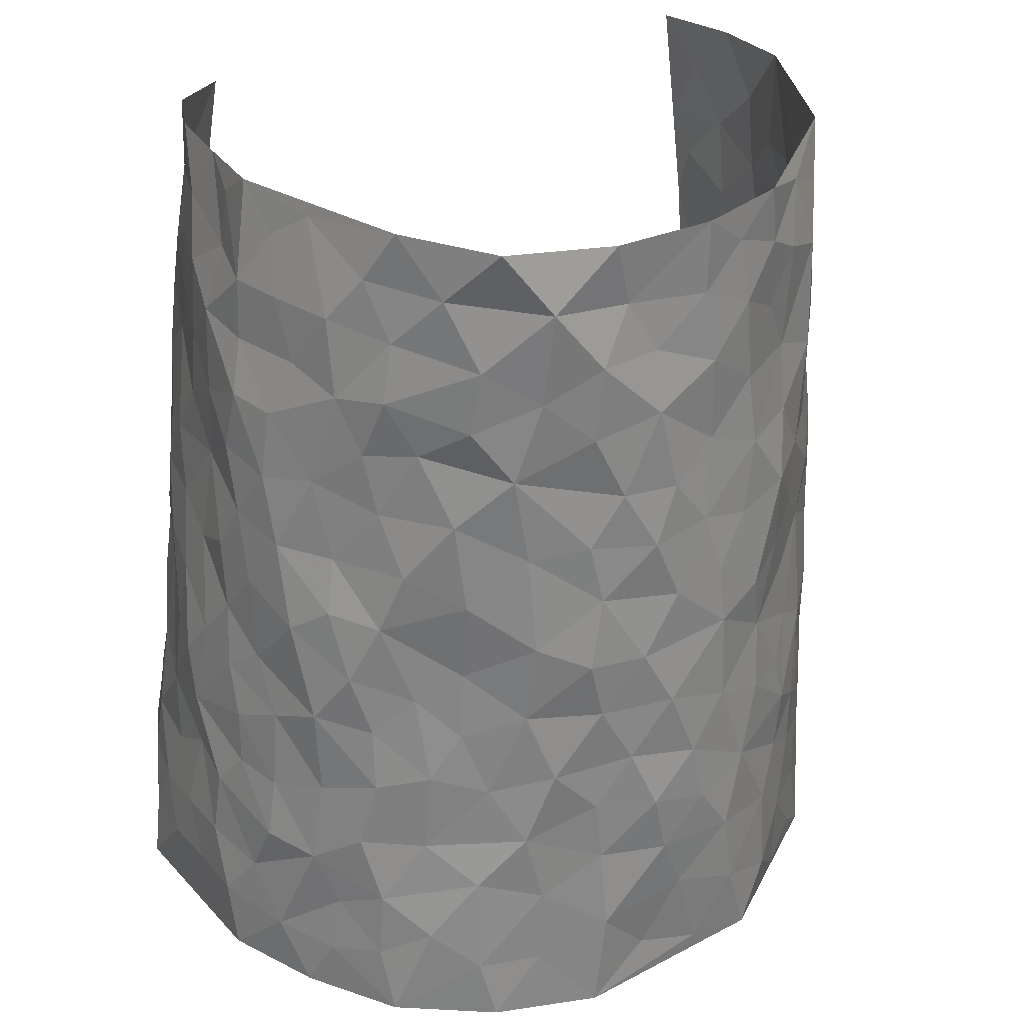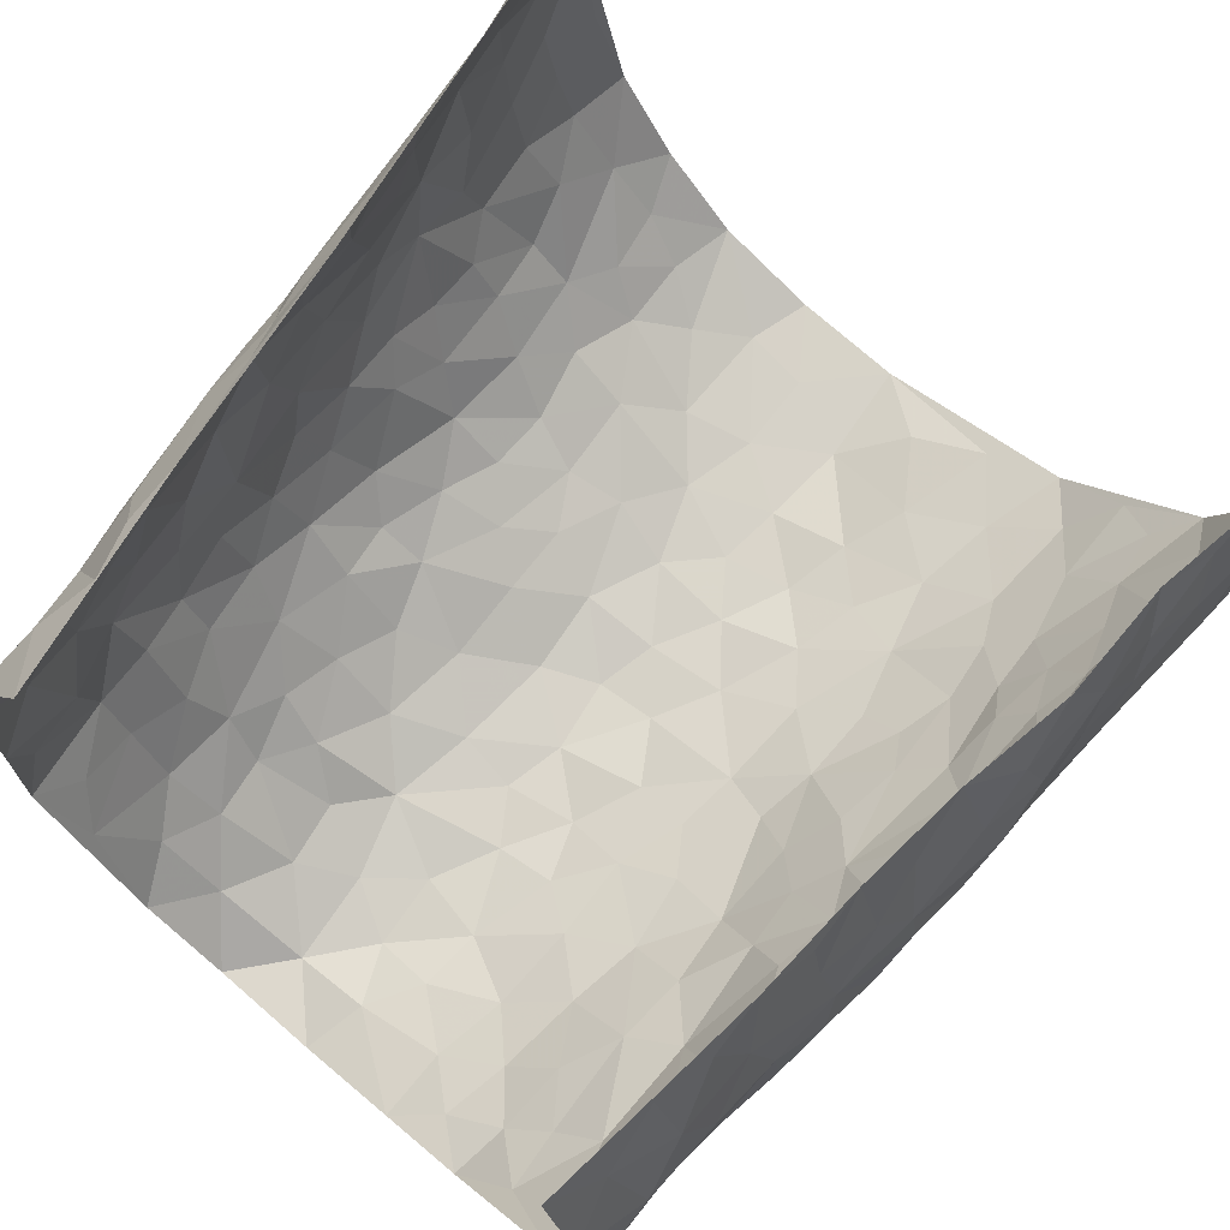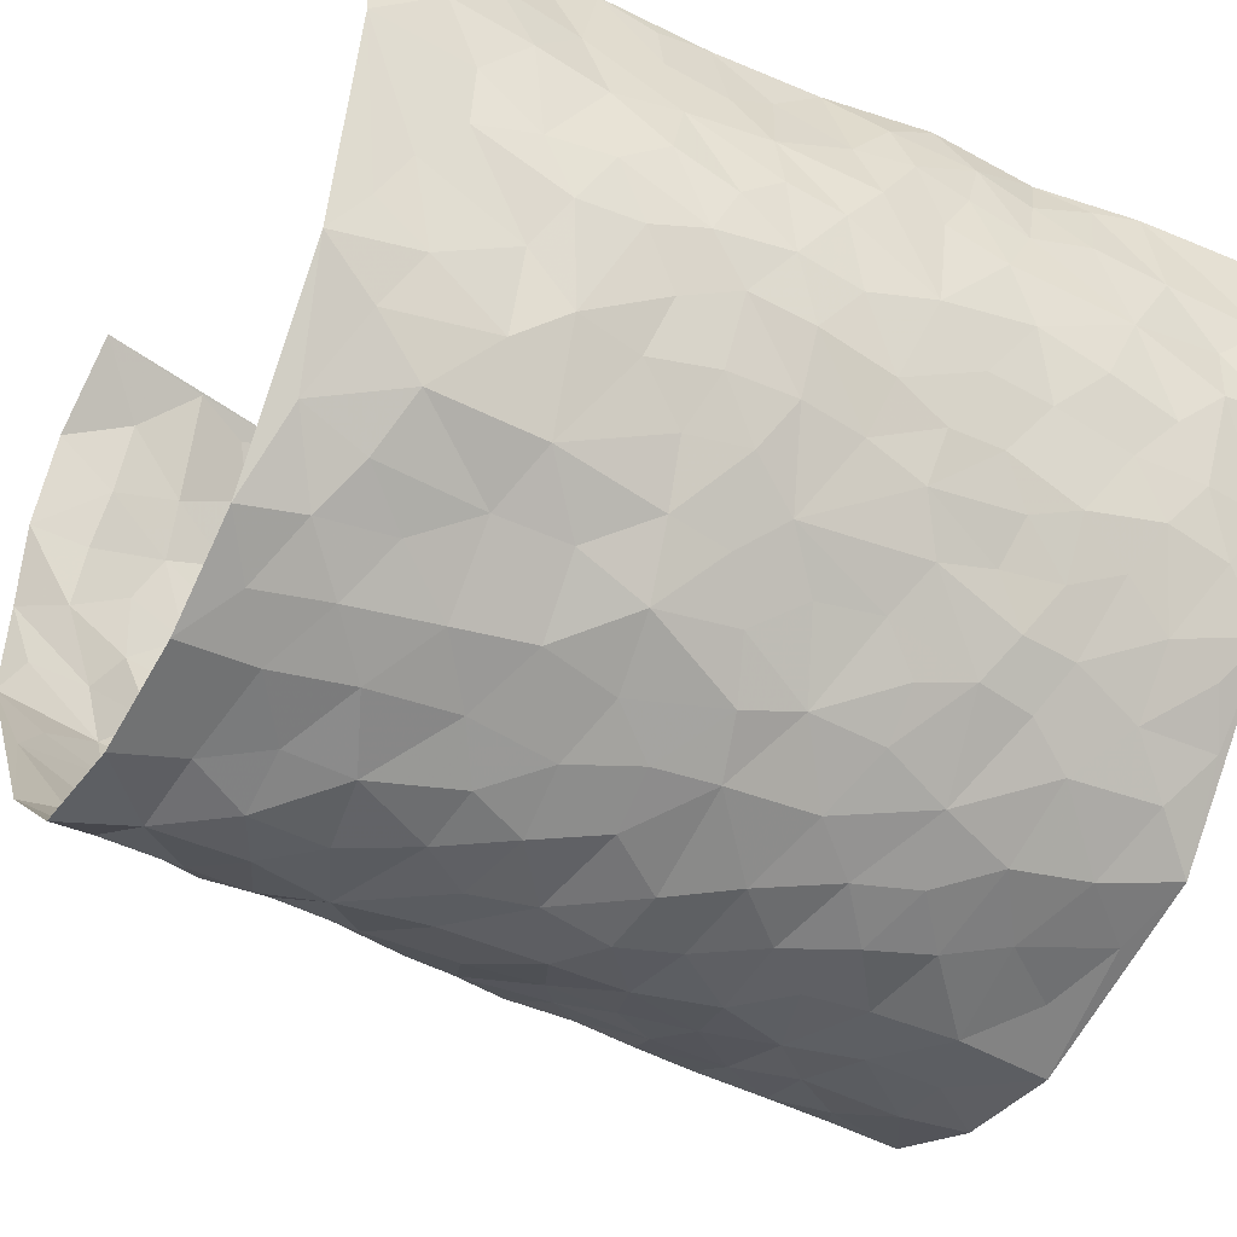
<metadata>
{"format":"obj","ext":"obj","renderer":"f3d","projection":"perspective","resolution":1024,"background":"white","views":[{"elev":26.7,"azim":161.7,"up":"+Y"},{"elev":74.0,"azim":-139.9,"up":"+Z"},{"elev":-43.6,"azim":-122.1,"up":"+Z"}]}
</metadata>
<code>
v -0.449 0.01218 0.455
v -0.3486 1.003 0.4524
v 0.4087 -0.01655 0.4281
v 0.2697 0.9684 0.4566
v -0.4398 0.4031 0.2714
v -0.3943 0.5066 0.4494
v -0.4386 0.368 0.3327
v 0.01071 -0.001357 -0.2967
v -0.4156 0.2593 0.4506
v -0.4331 0.3481 0.3976
v -0.4612 0.01144 0.2096
v -0.4365 0.1364 0.4547
v -0.4399 0.3027 0.1852
v -0.4609 0.01343 0.3324
v -0.4431 0.2989 0.3151
v -0.3796 0.00859 -0.02388
v -0.4314 0.1982 0.4324
v -0.2546 0.1685 -0.1828
v -0.4459 0.3328 0.251
v -0.4536 0.132 0.3382
v -0.4484 0.07485 0.3994
v -0.4519 0.07497 0.271
v -0.4401 0.1365 0.1478
v -0.4578 0.08482 0.198
v -0.4456 0.2182 0.3489
v -0.4334 0.2805 0.3841
v -0.455 0.1875 0.2435
v -0.4422 0.2196 0.1665
v -0.4258 0.4975 0.3382
v -0.4159 0.3845 0.4528
v -0.4026 1.008 0.2129
v -0.3915 0.2296 0.01778
v 0.2591 0.1569 -0.2298
v -0.3756 0.7543 0.454
v -0.2957 0.3966 -0.1261
v -0.4101 0.7618 0.2586
v -0.4063 0.8401 0.2773
v -0.4058 0.4508 0.05777
v -0.4063 0.6154 0.07572
v -0.3476 1.004 -0.02856
v -0.3852 0.6929 0.43
v -0.4277 0.5725 0.1347
v -0.3117 0.7579 -0.1179
v -0.3761 0.2869 -0.006262
v -0.3547 0.231 -0.05017
v -0.3735 0.1684 -0.0186
v -0.3364 0.6418 -0.06177
v -0.2938 0.5629 -0.1304
v 0.1685 0.4719 -0.2713
v -0.2804 0.2236 -0.1519
v -0.1829 0.6106 -0.2411
v -0.2991 0.6322 -0.1254
v -0.2628 0.05991 -0.1741
v -0.4051 0.7202 0.1025
v -0.3208 0.1985 -0.1048
v -0.4083 0.6267 0.3451
v -0.02713 0.3444 -0.3029
v 0.06888 0.3364 -0.3069
v 0.2845 0.4507 -0.2057
v -0.08184 0.5488 -0.296
v -0.1461 0.5558 -0.2674
v 0.1028 0.6271 -0.3093
v -0.4215 0.3549 0.1084
v -0.4327 0.5846 0.2229
v -0.3772 0.8155 0.4267
v -0.4037 0.1368 0.04006
v -0.3013 0.01617 -0.1189
v -0.4415 0.477 0.2699
v -0.4184 0.181 0.09513
v -0.4219 0.02662 0.0938
v -0.2208 0.003207 -0.2116
v -0.426 0.09681 0.09276
v -0.4015 0.06083 0.02796
v -0.3438 0.04295 -0.07215
v -0.3541 0.1096 -0.05692
v -0.3979 0.6942 0.3652
v -0.3645 0.8787 0.4454
v -0.4377 0.5198 0.2109
v 0.0147 0.9943 -0.3353
v -0.4153 0.6847 0.2779
v -0.3971 0.3227 0.04108
v -0.3753 0.4684 -0.004622
v 0.01818 0.5675 -0.3188
v -0.03802 0.4797 -0.3087
v 0.01394 0.4156 -0.3119
v -0.1086 0.1267 -0.2651
v -0.3878 0.6787 0.04751
v -0.4008 0.57 0.3866
v -0.4222 0.7016 0.2074
v -0.3447 0.3026 -0.0587
v -0.4193 0.2759 0.1083
v -0.3593 0.6959 -0.01523
v -0.1544 0.4843 -0.2632
v -0.2238 0.4374 -0.2059
v -0.4194 0.6596 0.1205
v -0.0003766 0.1137 -0.3014
v -0.3226 0.5147 -0.08878
v -0.2891 0.2914 -0.1497
v -0.2103 0.5046 -0.2251
v -0.1602 0.3806 -0.2559
v -0.3819 0.6298 0.4499
v -0.4288 0.6337 0.1791
v -0.4255 0.5897 0.2875
v -0.3011 0.1138 -0.1289
v -0.3781 0.5407 0.00188
v -0.4366 0.4157 0.1564
v -0.1158 0.3218 -0.2774
v -0.1342 0.2476 -0.2672
v -0.3734 0.6194 -0.001538
v 0.1199 0.7256 -0.3113
v 0.007596 0.2118 -0.301
v -0.06195 0.2698 -0.297
v 0.01619 0.2848 -0.3042
v -0.3383 0.369 -0.07879
v -0.1775 0.1835 -0.2435
v -0.427 0.4976 0.1273
v -0.3965 0.3888 0.03503
v -0.3704 0.3984 -0.02477
v -0.256 0.5262 -0.1756
v -0.225 0.3514 -0.2089
v -0.2837 0.47 -0.1345
v -0.2016 0.2708 -0.2287
v -0.0789 0.4087 -0.2956
v -0.4102 0.5413 0.06892
v -0.08014 0.1954 -0.2847
v -0.1928 0.09306 -0.2317
v -0.3233 0.2627 -0.104
v -0.4242 0.4477 0.4021
v -0.4388 0.4313 0.3426
v 0.1022 0.4192 -0.3007
v 0.2107 0.2363 -0.2507
v 0.09382 0.5128 -0.3116
v 0.03105 0.4836 -0.3204
v 0.1706 0.3907 -0.2704
v 0.3986 0.4859 0.2638
v 0.2179 0.4329 -0.2454
v 0.2617 0.3122 -0.2252
v 0.1671 0.5643 -0.2838
v 0.1373 0.9929 -0.3229
v -0.2514 0.6213 -0.1937
v 0.3246 0.8808 -0.08235
v 0.3382 0.9978 -0.01693
v -0.1829 0.7811 -0.2412
v -0.04159 0.8609 -0.3116
v -0.2707 0.3514 -0.1642
v -0.3488 0.5718 -0.05447
v -0.05868 0.05081 -0.2715
v -0.1391 0.02175 -0.244
v 0.1348 -0.0008548 -0.2866
v 0.02705 0.8564 -0.3344
v -0.004513 0.6959 -0.3208
v 0.3675 0.1963 -0.1087
v 0.3135 0.289 -0.1709
v 0.3933 0.5238 0.06485
v 0.386 0.5468 -0.001357
v 0.3819 0.1348 -0.07779
v 0.4074 0.2273 -0.01502
v 0.3526 0.3614 -0.1094
v 0.03443 0.6371 -0.3211
v -0.04787 0.624 -0.3119
v -0.1249 0.7287 -0.2741
v -0.07257 0.6904 -0.3033
v -0.04628 0.7882 -0.3162
v -0.1191 0.6315 -0.2797
v 0.03366 0.7707 -0.3285
v 0.2261 0.9967 -0.2359
v -0.002619 0.9231 -0.3225
v -0.2208 0.848 -0.2038
v -0.1709 0.8791 -0.2548
v -0.2545 0.7834 -0.1678
v -0.2061 0.9984 -0.2303
v -0.1972 0.6962 -0.2332
v -0.2605 0.7026 -0.1694
v -0.1203 0.8274 -0.2852
v -0.1037 0.9956 -0.2991
v 0.2111 0.7447 -0.2518
v 0.1791 0.6651 -0.2806
v 0.2916 0.5942 -0.1755
v 0.2529 0.5224 -0.2272
v 0.2488 0.6646 -0.2199
v 0.3396 0.7453 -0.09041
v 0.3071 0.6832 -0.1513
v 0.2614 0.7324 -0.2058
v 0.08363 0.9247 -0.3366
v 0.09194 0.8188 -0.3239
v 0.1543 0.8546 -0.3031
v 0.2332 0.8715 -0.2317
v 0.283 0.7931 -0.1779
v 0.2284 0.5938 -0.2465
v -0.3939 0.8752 0.3602
v -0.403 0.8262 0.1594
v -0.3938 0.7829 0.3447
v -0.3871 1.006 0.3361
v -0.3708 0.9456 0.3965
v -0.4035 0.9301 0.2894
v -0.3996 0.8945 0.2114
v -0.3742 0.9371 0.08584
v -0.3913 0.8948 0.1405
v -0.4141 0.7559 0.163
v -0.3704 0.8218 0.04166
v -0.3985 0.7907 0.09868
v -0.3556 0.9076 -0.006658
v -0.3103 0.8833 -0.1188
v -0.3609 0.9672 0.02683
v -0.3437 0.8222 -0.0514
v -0.3299 0.9412 -0.07163
v -0.2694 0.9761 -0.1504
v -0.366 0.7683 -0.0077
v -0.2612 0.9039 -0.173
v -0.2164 0.9309 -0.2173
v 0.1639 0.7819 -0.2942
v 0.2425 0.8032 -0.2328
v 0.1871 0.9307 -0.2764
v 0.3143 0.8129 -0.1132
v 0.2864 0.8808 -0.1627
v 0.2903 0.9816 -0.1145
v 0.2538 0.9361 -0.2007
v 0.3211 0.9475 -0.06206
v 0.3364 0.4941 -0.1406
v 0.3009 0.5291 -0.1832
v 0.3703 0.6044 -0.04001
v 0.3488 0.6656 -0.08661
v 0.342 0.5893 -0.113
v 0.3263 0.1899 -0.1643
v 0.3851 0.3345 -0.04992
v 0.3664 0.5228 -0.06505
v 0.3192 0.3873 -0.1692
v -0.1041 0.912 -0.2927
v -0.1551 0.9562 -0.2635
v 0.3014 0.1332 -0.186
v 0.4331 0.01374 0.06893
v 0.2043 0.3316 -0.2577
v 0.2626 0.3837 -0.2199
v 0.415 0.2466 0.0464
v 0.3543 0.9893 0.2296
v 0.3767 0.2305 0.4363
v 0.3543 0.8119 -0.022
v 0.4086 0.4808 0.1899
v 0.3656 0.7479 -0.03074
v 0.3396 0.4761 0.4414
v 0.4277 0.2905 0.1334
v 0.3846 0.468 -0.01849
v 0.4174 0.3023 0.2423
v 0.4043 0.415 0.03006
v 0.4024 0.002428 -0.05
v 0.1007 0.249 -0.2968
v 0.4094 0.07721 -0.03554
v 0.1417 0.3165 -0.2814
v 0.3579 0.2667 -0.1093
v 0.4026 0.2517 0.3352
v 0.4093 0.459 0.1118
v 0.4274 0.08162 0.03577
v 0.3629 0.4256 -0.07603
v 0.4202 0.3701 0.07337
v 0.2794 0.2321 -0.2128
v 0.3854 0.2714 -0.05379
v 0.2628 0.07806 -0.2273
v 0.3347 0.002456 -0.1534
v 0.2498 0.001231 -0.2407
v 0.2086 0.1129 -0.2613
v 0.07923 0.1662 -0.2955
v 0.1549 0.187 -0.2808
v 0.4327 0.1465 0.07171
v 0.4003 0.4129 0.2449
v 0.437 0.2156 0.2109
v 0.445 0.07981 0.1069
v 0.4173 0.3802 0.136
v 0.4174 0.333 0.1834
v 0.3936 0.3117 0.3491
v 0.4009 0.5593 0.2219
v 0.4437 0.1428 0.1508
v 0.4441 0.1445 0.2234
v 0.4021 0.3555 0.3069
v 0.3757 0.3309 0.4043
v 0.3828 0.4233 0.3541
v 0.4188 0.3119 0.04616
v 0.4367 0.09724 0.278
v 0.3117 0.06337 -0.1796
v 0.3613 0.0685 -0.1178
v 0.082 0.0748 -0.2923
v 0.1541 0.06967 -0.2823
v 0.3078 0.7219 0.4499
v 0.4538 0.07665 0.1886
v 0.4291 0.2127 0.117
v 0.358 0.4033 0.4234
v 0.3688 0.4909 0.3765
v 0.4212 0.2411 0.2713
v 0.4152 0.1483 -0.006814
v 0.4613 -0.000603 0.1881
v 0.3889 0.3941 -0.02763
v 0.416 0.04785 0.3934
v 0.3971 0.1068 0.433
v 0.4231 0.17 0.2997
v 0.4204 0.1115 0.3562
v 0.4405 0.0007599 0.282
v 0.3999 0.1717 0.3961
v 0.3974 0.5509 0.141
v 0.3952 0.627 0.1699
v 0.3782 0.634 0.06323
v 0.3745 0.6778 0.3077
v 0.3807 0.7689 0.115
v 0.3331 0.6011 0.4262
v 0.3874 0.6319 0.2465
v 0.3767 0.5797 0.3308
v 0.3755 0.7356 0.2176
v 0.3839 0.5162 0.3188
v 0.3538 0.5541 0.3861
v 0.3593 0.6411 0.3696
v 0.3852 0.689 0.1207
v 0.379 0.7232 0.04621
v 0.3742 0.675 -0.01187
v 0.3434 0.8352 0.3392
v 0.3687 0.8638 0.2011
v 0.3676 0.7637 0.298
v 0.3413 0.7582 0.379
v 0.3654 0.8329 0.2692
v 0.2905 0.8455 0.4509
v 0.3761 0.7959 0.1798
v 0.3118 0.7858 0.4312
v 0.3563 0.9218 0.2334
v 0.3343 0.98 0.3514
v 0.3467 0.9926 0.1055
v 0.3431 0.9104 0.3115
v 0.3198 0.9055 0.3953
v 0.3649 0.9291 0.1536
v 0.3539 0.8988 0.04691
v 0.3521 0.8815 -0.01949
v 0.3478 0.967 0.0427
v 0.3758 0.8212 0.05505
v 0.3749 0.8575 0.1242
f 29 6 128
f 12 21 20
f 26 10 9
f 55 45 46
f 27 19 15
f 26 9 17
f 101 6 88
f 12 1 21
f 7 15 19
f 125 86 96
f 84 123 85
f 129 29 128
f 25 27 15
f 12 20 17
f 73 75 66
f 22 14 11
f 26 17 25
f 9 12 17
f 25 15 26
f 5 129 7
f 52 146 48
f 55 18 50
f 7 19 5
f 20 27 25
f 124 82 105
f 41 76 34
f 20 14 22
f 14 20 21
f 14 21 1
f 24 22 11
f 24 27 22
f 72 66 69
f 69 32 91
f 70 24 11
f 24 23 27
f 17 20 25
f 27 20 22
f 10 15 7
f 10 26 15
f 23 28 27
f 27 13 19
f 28 23 69
f 13 27 28
f 119 121 94
f 10 7 129
f 6 30 128
f 9 10 30
f 36 192 80
f 80 102 89
f 118 81 44
f 64 103 78
f 115 126 86
f 45 32 46
f 91 63 13
f 129 68 29
f 95 87 54
f 95 54 199
f 202 40 204
f 82 97 105
f 29 88 6
f 18 55 104
f 148 126 71
f 38 82 124
f 50 18 122
f 117 82 38
f 5 19 106
f 82 117 118
f 80 64 102
f 127 45 55
f 194 77 190
f 98 35 114
f 39 124 105
f 127 50 98
f 106 19 13
f 66 75 46
f 39 95 42
f 63 117 38
f 95 89 102
f 101 56 76
f 51 140 99
f 18 53 126
f 62 83 132
f 45 127 90
f 112 113 57
f 103 29 68
f 130 85 58
f 109 39 105
f 35 94 121
f 113 246 58
f 151 165 163
f 120 100 94
f 114 127 98
f 192 190 65
f 95 39 87
f 36 191 37
f 67 104 74
f 56 101 88
f 13 63 106
f 192 34 76
f 268 241 243
f 108 115 125
f 93 84 60
f 133 84 85
f 156 288 157
f 101 76 41
f 80 103 64
f 105 97 146
f 99 61 51
f 92 109 47
f 125 96 111
f 158 227 153
f 75 104 55
f 69 66 32
f 81 91 32
f 106 78 68
f 42 64 78
f 77 34 65
f 24 70 72
f 75 73 16
f 16 71 67
f 2 34 77
f 13 28 91
f 103 56 88
f 56 80 76
f 72 69 23
f 11 16 70
f 16 73 70
f 16 67 74
f 115 18 126
f 24 72 23
f 73 72 70
f 16 74 75
f 72 73 66
f 32 45 44
f 84 83 60
f 66 46 32
f 78 106 116
f 117 63 81
f 67 53 104
f 103 68 78
f 69 91 28
f 36 80 89
f 106 38 116
f 106 68 5
f 81 118 117
f 62 132 138
f 32 44 81
f 53 67 71
f 57 58 85
f 123 100 107
f 93 60 61
f 33 230 224
f 8 96 147
f 132 133 130
f 140 48 119
f 93 100 123
f 122 98 50
f 164 60 160
f 53 71 126
f 125 112 108
f 193 194 195
f 75 55 46
f 63 91 81
f 56 103 80
f 196 198 31
f 18 104 53
f 121 48 97
f 38 106 63
f 118 97 82
f 97 35 121
f 51 172 140
f 130 134 49
f 87 39 109
f 288 252 263
f 97 114 35
f 47 43 92
f 57 113 58
f 248 130 58
f 34 101 41
f 114 90 127
f 116 124 42
f 145 94 35
f 118 114 97
f 167 79 175
f 98 145 35
f 85 123 57
f 43 47 52
f 199 36 89
f 42 78 116
f 159 83 62
f 88 29 103
f 74 104 75
f 118 44 90
f 173 140 172
f 42 95 102
f 190 192 37
f 65 190 77
f 89 95 199
f 125 111 112
f 92 87 109
f 18 115 122
f 177 180 176
f 112 57 107
f 109 105 146
f 93 94 100
f 285 286 275
f 96 86 147
f 137 232 131
f 57 123 107
f 87 92 208
f 49 134 136
f 132 130 49
f 161 164 162
f 50 127 55
f 122 108 107
f 122 107 100
f 48 140 52
f 118 90 114
f 99 119 94
f 123 84 93
f 36 37 192
f 48 121 119
f 120 122 100
f 39 42 124
f 38 124 116
f 248 58 246
f 44 45 90
f 98 122 120
f 146 52 47
f 94 93 99
f 168 209 170
f 212 183 188
f 202 197 200
f 42 102 64
f 107 108 112
f 99 93 61
f 8 280 96
f 112 111 113
f 125 115 86
f 115 108 122
f 128 30 10
f 5 68 129
f 10 129 128
f 132 49 138
f 83 84 133
f 130 133 85
f 83 133 132
f 248 134 130
f 156 152 224
f 151 110 165
f 212 186 211
f 153 224 249
f 254 251 244
f 246 261 262
f 225 158 249
f 49 136 179
f 185 184 150
f 214 188 181
f 181 188 182
f 161 163 174
f 143 170 172
f 110 211 185
f 184 79 167
f 174 228 169
f 62 110 159
f 163 150 144
f 210 169 229
f 170 143 168
f 176 211 110
f 98 120 145
f 94 145 120
f 48 146 97
f 109 146 47
f 148 86 126
f 147 86 148
f 71 8 148
f 8 147 148
f 244 276 254
f 232 136 134
f 174 143 161
f 60 83 160
f 163 162 151
f 159 160 83
f 261 281 262
f 259 281 149
f 219 220 59
f 246 113 111
f 33 255 131
f 157 256 152
f 137 255 153
f 230 278 279
f 262 260 33
f 154 155 242
f 131 255 137
f 248 131 232
f 281 280 149
f 259 258 278
f 220 179 59
f 159 151 160
f 162 160 151
f 164 61 60
f 228 174 144
f 144 174 163
f 159 110 151
f 161 172 164
f 186 184 185
f 161 162 163
f 61 164 51
f 160 162 164
f 187 217 213
f 150 163 165
f 205 202 200
f 79 184 139
f 170 43 173
f 174 169 143
f 161 143 172
f 167 144 150
f 176 180 183
f 172 170 173
f 223 226 221
f 185 150 165
f 99 140 119
f 207 206 203
f 172 51 164
f 43 52 173
f 173 52 140
f 167 175 228
f 228 229 169
f 210 168 169
f 177 110 62
f 189 138 179
f 62 138 177
f 136 232 233
f 181 182 222
f 150 184 167
f 178 180 189
f 49 179 138
f 177 138 189
f 180 178 182
f 178 179 220
f 307 308 304
f 222 223 221
f 215 187 188
f 176 183 212
f 187 213 186
f 214 215 188
f 185 211 186
f 237 181 239
f 182 188 183
f 110 185 165
f 216 215 141
f 211 176 212
f 182 183 180
f 176 110 177
f 213 184 186
f 178 189 179
f 177 189 180
f 195 190 37
f 197 198 200
f 195 194 190
f 34 192 65
f 80 192 76
f 37 196 195
f 194 2 77
f 193 2 194
f 196 37 191
f 31 193 195
f 198 196 191
f 31 195 196
f 199 201 191
f 197 204 31
f 198 191 201
f 31 198 197
f 201 199 54
f 36 199 191
f 54 208 201
f 208 43 205
f 208 54 87
f 198 201 200
f 206 205 203
f 43 170 203
f 210 207 209
f 40 202 206
f 31 204 40
f 197 202 204
f 208 205 200
f 43 203 205
f 205 206 202
f 203 209 207
f 171 40 207
f 40 206 207
f 208 200 201
f 43 208 92
f 170 209 203
f 168 143 169
f 207 210 171
f 168 210 209
f 188 187 212
f 212 187 186
f 166 139 213
f 184 213 139
f 237 214 181
f 215 214 141
f 216 141 218
f 213 217 166
f 142 166 216
f 217 216 166
f 187 215 217
f 216 217 215
f 237 141 214
f 142 216 218
f 223 222 182
f 179 136 59
f 223 220 219
f 267 238 251
f 237 327 141
f 223 182 178
f 158 290 253
f 220 223 178
f 59 233 227
f 233 59 136
f 248 246 131
f 153 249 158
f 251 254 267
f 223 219 226
f 111 261 246
f 297 251 238
f 276 256 157
f 167 228 144
f 229 228 175
f 175 171 229
f 229 171 210
f 260 257 33
f 265 271 272
f 266 289 283
f 269 243 250
f 249 224 152
f 266 283 271
f 227 233 137
f 253 227 158
f 325 313 320
f 135 264 275
f 310 329 239
f 270 298 297
f 249 256 225
f 275 273 269
f 311 222 221
f 155 154 299
f 234 276 157
f 310 311 299
f 222 239 181
f 221 226 155
f 266 263 252
f 242 290 244
f 264 273 275
f 273 264 243
f 242 244 154
f 276 290 225
f 288 234 157
f 240 282 302
f 275 286 306
f 225 290 158
f 234 263 284
f 241 254 276
f 233 232 137
f 137 153 227
f 264 135 238
f 244 251 154
f 260 259 257
f 227 253 219
f 33 224 255
f 154 297 299
f 240 302 307
f 297 154 251
f 264 268 243
f 253 226 219
f 271 284 263
f 277 294 293
f 290 242 253
f 241 234 284
f 59 227 219
f 242 155 226
f 252 245 231
f 157 152 156
f 257 230 33
f 152 256 249
f 278 230 257
f 262 33 131
f 224 153 255
f 259 278 257
f 134 248 232
f 230 279 224
f 96 261 111
f 261 96 280
f 280 281 261
f 246 262 131
f 252 247 245
f 268 267 241
f 283 277 272
f 288 247 252
f 275 274 285
f 295 291 294
f 267 268 264
f 263 234 288
f 309 310 299
f 290 276 244
f 283 272 271
f 267 254 241
f 265 243 241
f 236 240 285
f 297 238 270
f 303 305 298
f 241 276 234
f 221 155 299
f 272 277 293
f 250 243 287
f 286 285 240
f 284 271 265
f 271 263 266
f 295 3 291
f 225 256 276
f 241 284 265
f 289 266 231
f 3 292 291
f 321 235 323
f 293 294 296
f 279 278 258
f 245 279 258
f 279 156 224
f 260 281 259
f 280 8 149
f 262 281 260
f 231 266 252
f 267 264 238
f 306 304 270
f 283 289 295
f 243 269 273
f 236 269 250
f 294 292 296
f 274 236 285
f 269 274 275
f 250 287 293
f 245 289 231
f 236 274 269
f 156 279 247
f 242 226 253
f 247 279 245
f 243 265 287
f 288 156 247
f 265 272 293
f 296 292 236
f 293 287 265
f 295 294 277
f 277 283 295
f 236 250 296
f 289 3 295
f 292 294 291
f 293 296 250
f 300 304 308
f 325 320 235
f 329 330 326
f 270 304 303
f 270 303 298
f 309 305 301
f 135 306 270
f 299 297 298
f 298 309 299
f 238 135 270
f 300 314 305
f 303 300 305
f 304 306 307
f 300 303 304
f 282 319 315
f 322 325 235
f 275 306 135
f 307 306 286
f 240 307 286
f 308 307 302
f 302 282 308
f 308 282 315
f 305 309 298
f 310 309 301
f 310 301 329
f 310 239 311
f 222 311 239
f 299 311 221
f 319 312 315
f 312 323 316
f 301 305 318
f 305 314 316
f 300 308 315
f 316 314 312
f 312 314 315
f 315 314 300
f 323 312 324
f 316 313 318
f 282 4 317
f 330 313 325
f 4 321 324
f 235 320 323
f 282 317 319
f 312 319 317
f 326 325 322
f 316 320 313
f 316 318 305
f 142 218 327
f 327 218 141
f 316 323 320
f 324 312 317
f 4 324 317
f 321 323 324
f 318 313 330
f 328 326 322
f 326 327 329
f 329 327 237
f 326 328 327
f 322 142 328
f 327 328 142
f 329 237 239
f 301 318 330
f 326 330 325
f 330 329 301

</code>
